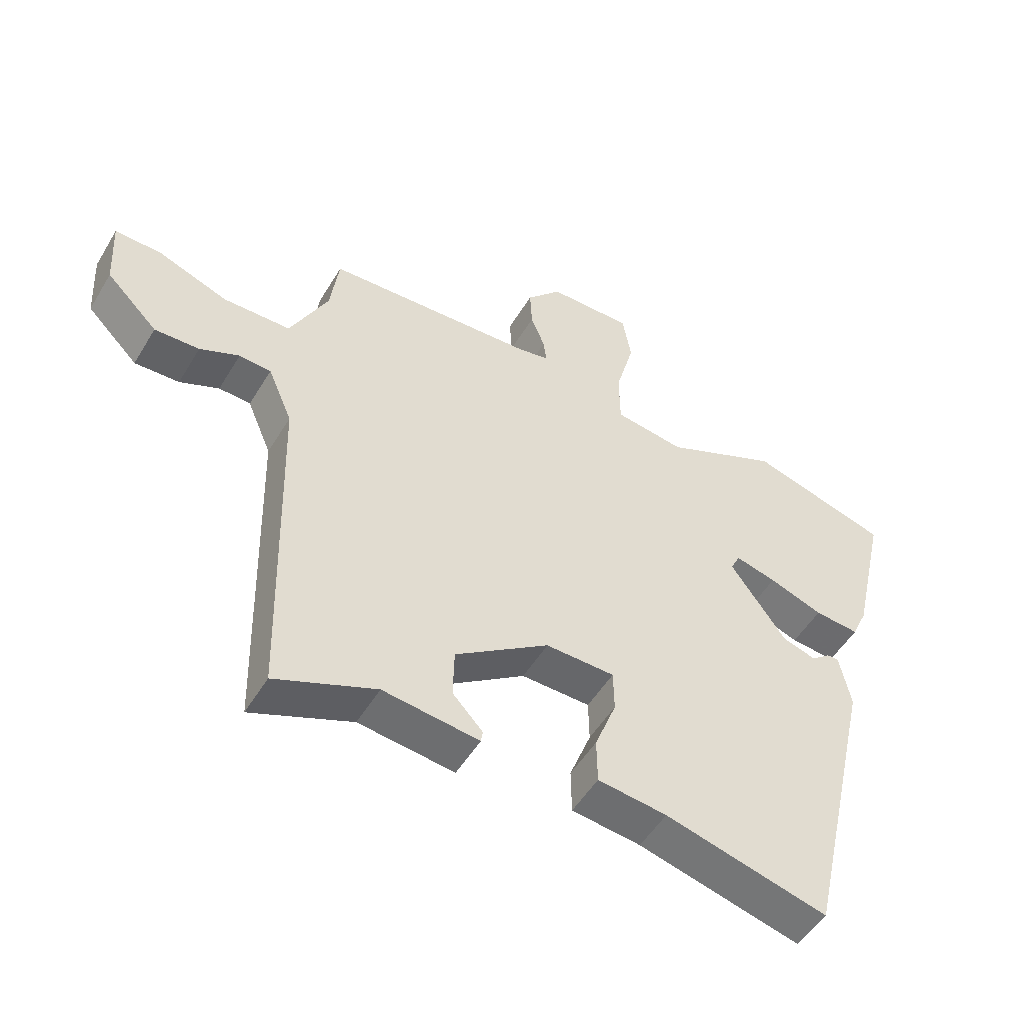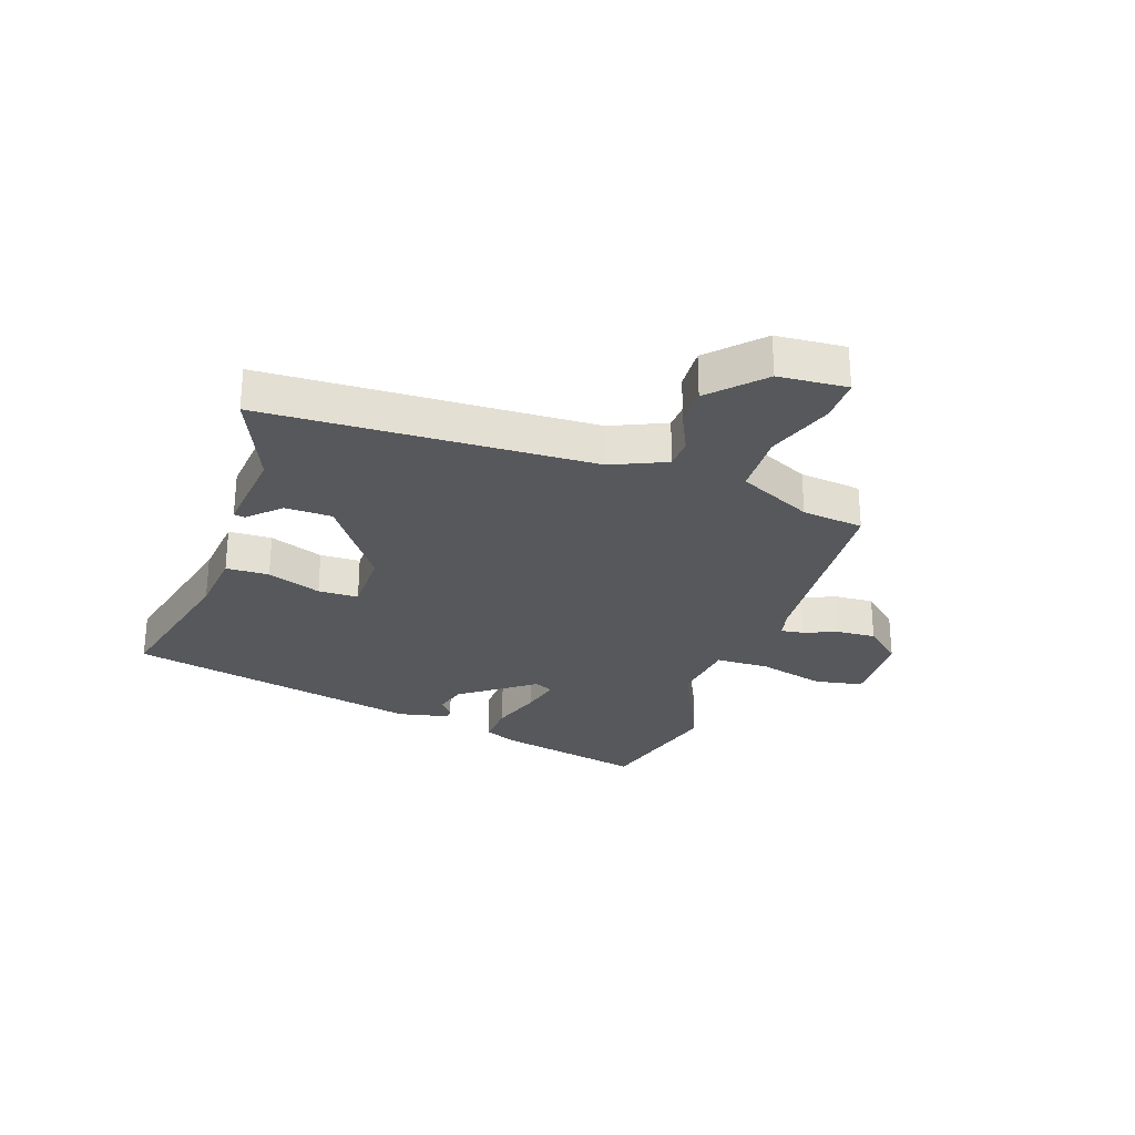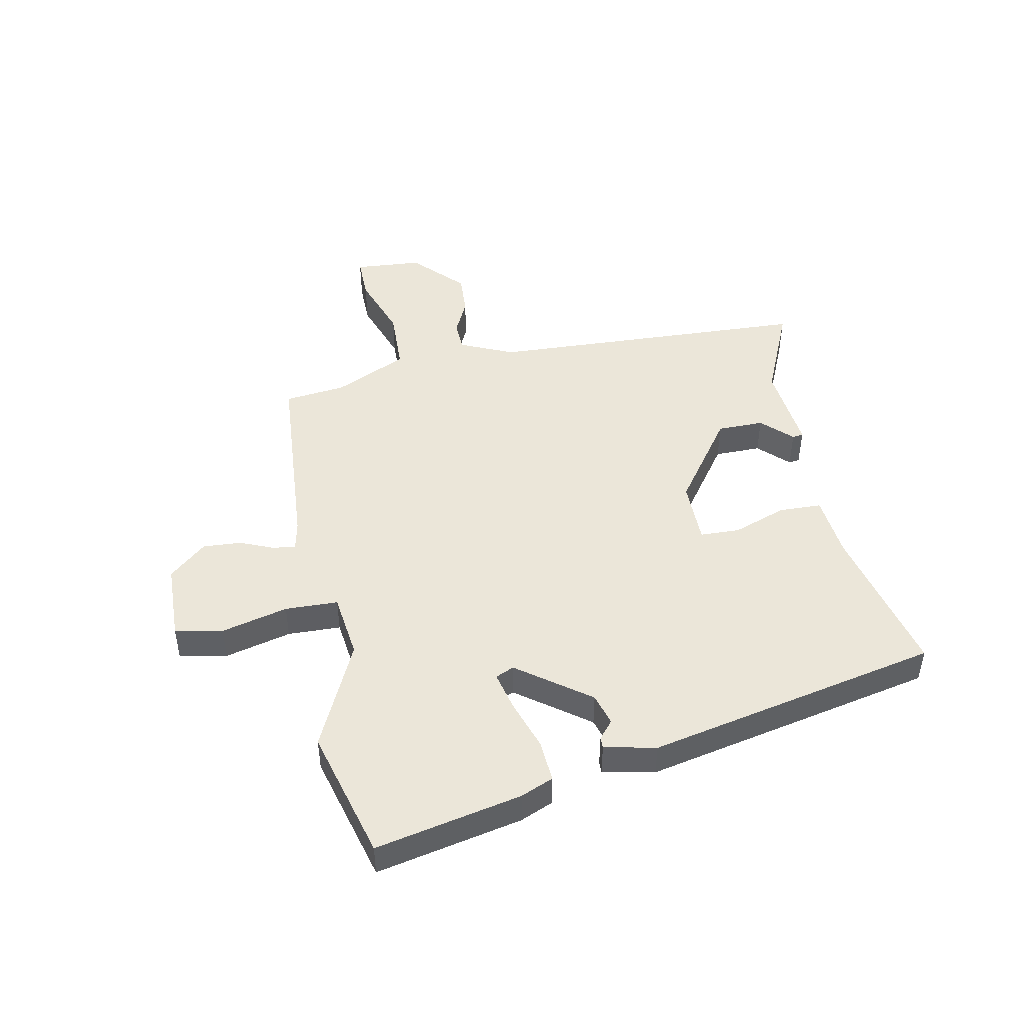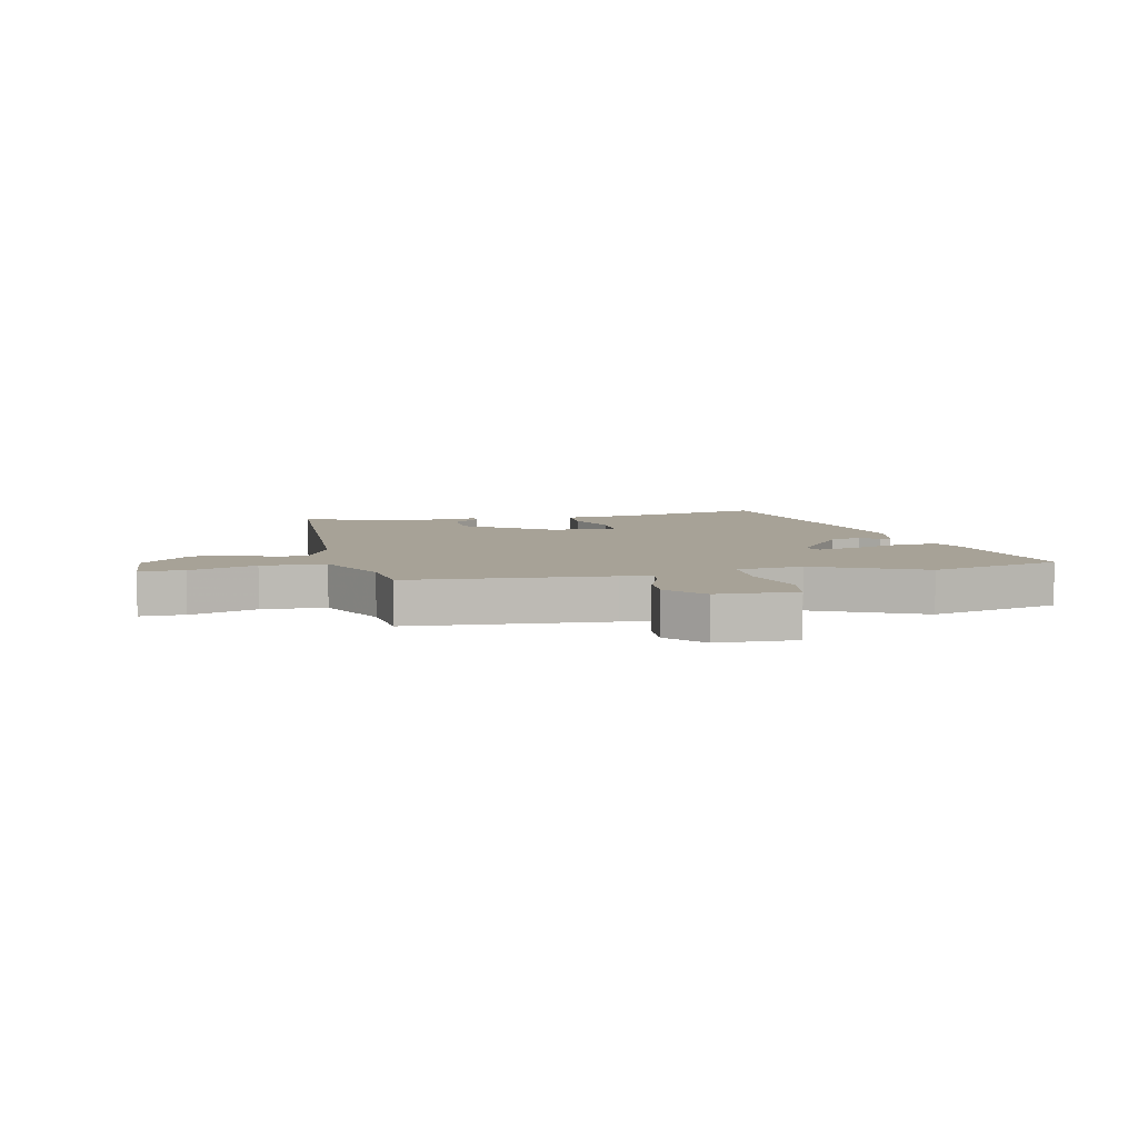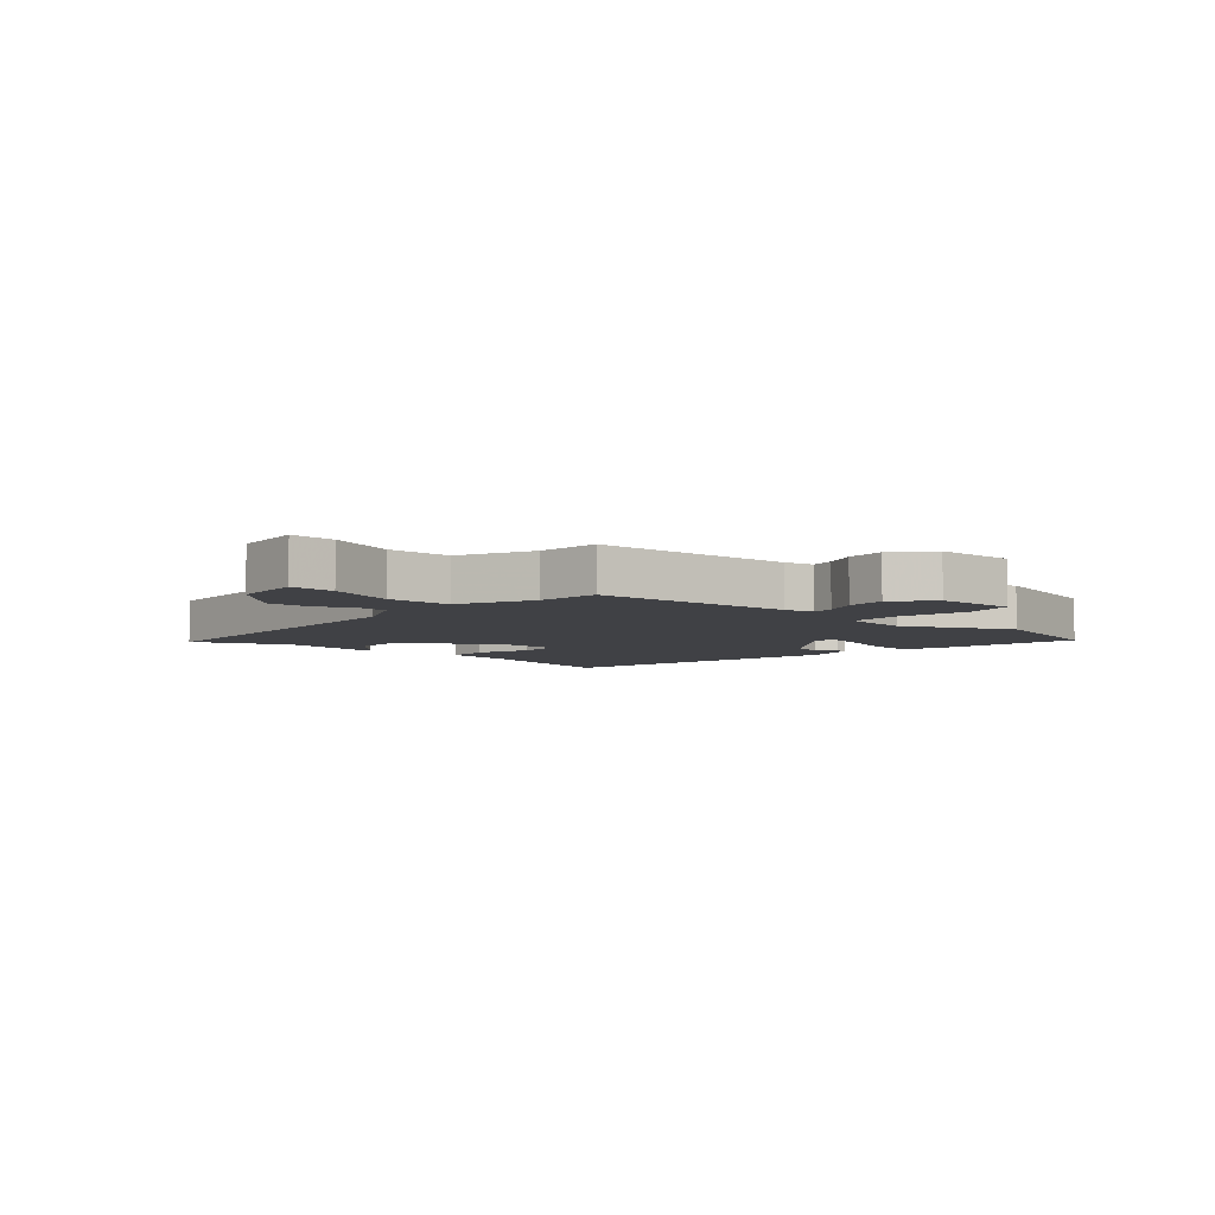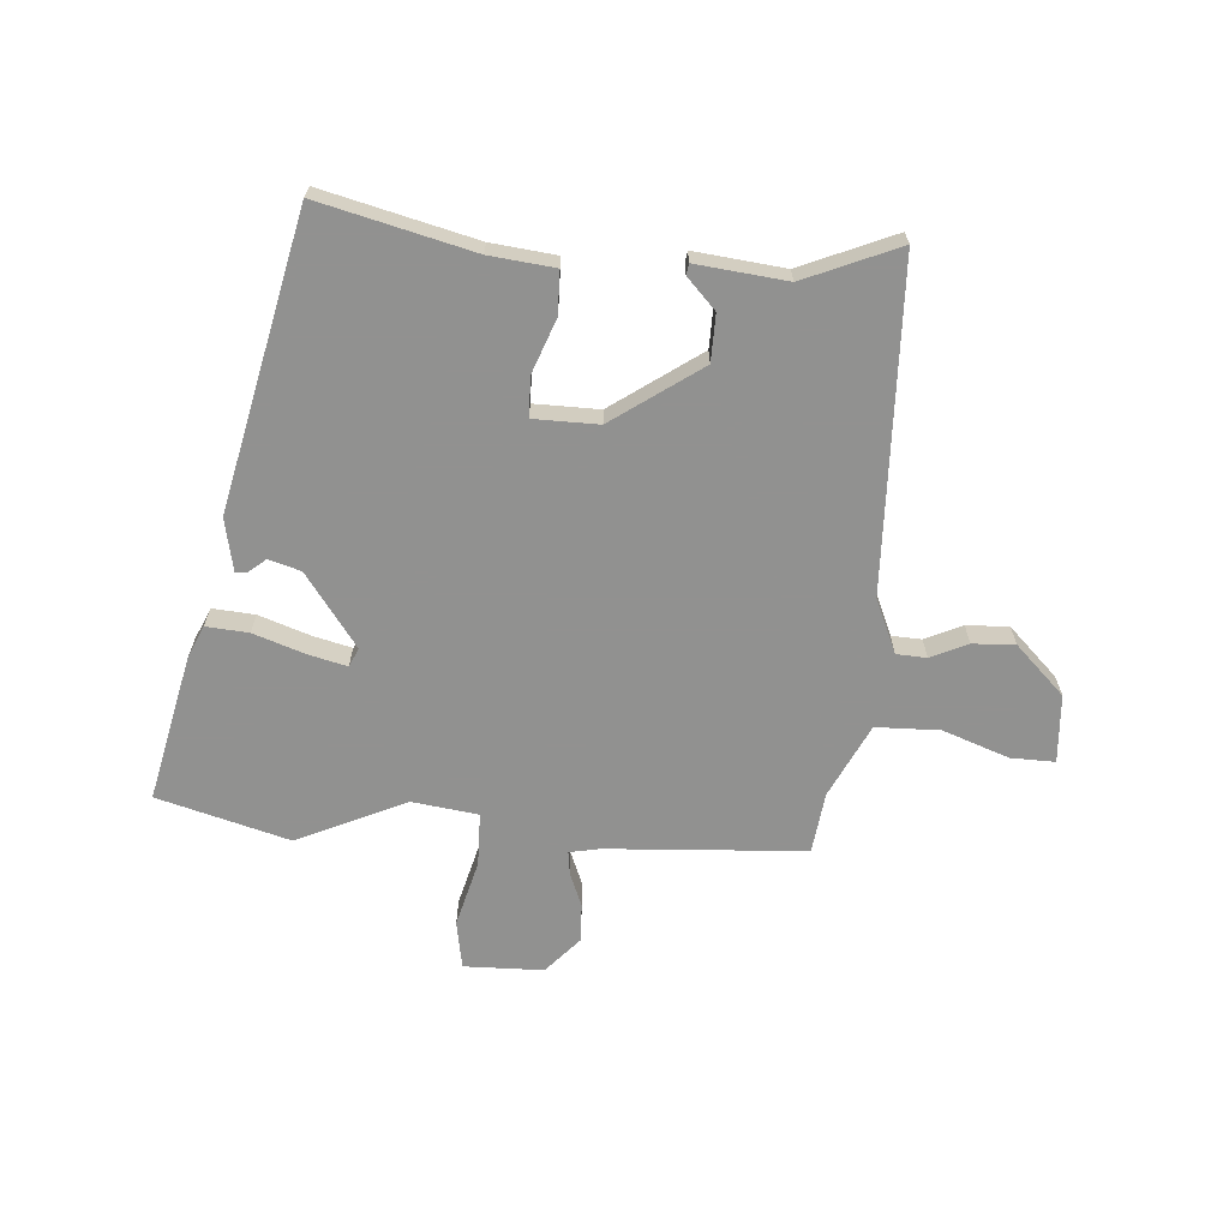
<metadata>
{"format":"obj","ext":"obj","renderer":"f3d","projection":"perspective","resolution":1024,"background":"white","views":[{"elev":-51.6,"azim":-30.3,"up":"+Z"},{"elev":-27.7,"azim":-108.2,"up":"+Y"},{"elev":46.8,"azim":79.7,"up":"+Y"},{"elev":6.6,"azim":-11.6,"up":"+Y"},{"elev":-5.8,"azim":-40.4,"up":"+Y"},{"elev":-66.0,"azim":176.1,"up":"+Y"}]}
</metadata>
<code>
v 0.366 0.07 -0.528
v 0.102 0.07 -0.461
v -0.01 0.07 -0.448
v -0.011 0.07 -0.374
v 0.024 0.07 -0.282
v 0.023 0.07 -0.213
v -0.089 0.07 -0.211
v -0.242 0.07 -0.317
v -0.244 0.07 -0.398
v -0.195 0.07 -0.45
v -0.198 0.07 -0.469
v -0.354 0.07 -0.451
v -0.517 0.07 -0.519
v -0.532 0.07 0.044
v -0.572 0.07 0.138
v -0.624 0.07 0.141
v -0.688 0.07 0.112
v -0.761 0.07 0.109
v -0.845 0.07 0.192
v -0.852 0.07 0.31
v -0.776 0.07 0.308
v -0.662 0.07 0.266
v -0.552 0.07 0.268
v -0.49 0.07 0.394
v -0.476 0.07 0.5
v -0.133 0.07 0.519
v -0.081 0.07 0.529
v -0.086 0.07 0.569
v -0.109 0.07 0.627
v -0.112 0.07 0.694
v -0.055 0.07 0.757
v 0.082 0.07 0.759
v 0.096 0.07 0.676
v 0.065 0.07 0.561
v 0.066 0.07 0.469
v 0.18 0.07 0.453
v 0.368 0.07 0.538
v 0.595 0.07 0.473
v 0.537 0.07 0.22
v 0.512 0.07 0.164
v 0.439 0.07 0.17
v 0.351 0.07 0.201
v 0.284 0.07 0.218
v 0.269 0.07 0.186
v 0.359 0.07 0.06
v 0.414 0.07 0.043
v 0.445 0.07 0.068
v 0.464 0.07 0.068
v 0.482 0.07 -0.022
v 0.366 0 -0.528
v 0.102 0 -0.461
v -0.01 0 -0.448
v -0.011 0 -0.374
v 0.024 0 -0.282
v 0.023 0 -0.213
v -0.089 0 -0.211
v -0.242 0 -0.317
v -0.244 0 -0.398
v -0.195 0 -0.45
v -0.198 0 -0.469
v -0.354 0 -0.451
v -0.517 0 -0.519
v -0.532 0 0.044
v -0.572 0 0.138
v -0.624 0 0.141
v -0.688 0 0.112
v -0.761 0 0.109
v -0.845 0 0.192
v -0.852 0 0.31
v -0.776 0 0.308
v -0.662 0 0.266
v -0.552 0 0.268
v -0.49 0 0.394
v -0.476 0 0.5
v -0.133 0 0.519
v -0.081 0 0.529
v -0.086 0 0.569
v -0.109 0 0.627
v -0.112 0 0.694
v -0.055 0 0.757
v 0.082 0 0.759
v 0.096 0 0.676
v 0.065 0 0.561
v 0.066 0 0.469
v 0.18 0 0.453
v 0.368 0 0.538
v 0.595 0 0.473
v 0.537 0 0.22
v 0.512 0 0.164
v 0.439 0 0.17
v 0.351 0 0.201
v 0.284 0 0.218
v 0.269 0 0.186
v 0.359 0 0.06
v 0.414 0 0.043
v 0.445 0 0.068
v 0.464 0 0.068
v 0.482 0 -0.022
f 46 47 48 49
f 45 46 49 1
f 44 45 1 2
f 39 40 41 42
f 39 42 43
f 36 37 38 39
f 35 36 39 43
f 31 32 33 34
f 31 34 35
f 28 29 30 31
f 27 28 31 35
f 26 27 35 43
f 24 25 26 43
f 19 20 21 22
f 19 22 23
f 16 17 18 19
f 15 16 19 23
f 14 15 23 24
f 12 13 14 24
f 9 10 11 12
f 8 9 12 24
f 2 3 4 5
f 44 2 5 6
f 43 44 6 7
f 7 8 24 43
f 98 97 96 95
f 50 98 95 94
f 51 50 94 93
f 91 90 89 88
f 92 91 88
f 88 87 86 85
f 92 88 85 84
f 83 82 81 80
f 84 83 80
f 80 79 78 77
f 84 80 77 76
f 92 84 76 75
f 92 75 74 73
f 71 70 69 68
f 72 71 68
f 68 67 66 65
f 72 68 65 64
f 73 72 64 63
f 73 63 62 61
f 61 60 59 58
f 73 61 58 57
f 54 53 52 51
f 55 54 51 93
f 56 55 93 92
f 92 73 57 56
f 1 50 51 2
f 2 51 52 3
f 3 52 53 4
f 4 53 54 5
f 5 54 55 6
f 6 55 56 7
f 7 56 57 8
f 8 57 58 9
f 9 58 59 10
f 10 59 60 11
f 11 60 61 12
f 12 61 62 13
f 13 62 63 14
f 14 63 64 15
f 15 64 65 16
f 16 65 66 17
f 17 66 67 18
f 18 67 68 19
f 19 68 69 20
f 20 69 70 21
f 21 70 71 22
f 22 71 72 23
f 23 72 73 24
f 24 73 74 25
f 25 74 75 26
f 26 75 76 27
f 27 76 77 28
f 28 77 78 29
f 29 78 79 30
f 30 79 80 31
f 31 80 81 32
f 32 81 82 33
f 33 82 83 34
f 34 83 84 35
f 35 84 85 36
f 36 85 86 37
f 37 86 87 38
f 38 87 88 39
f 39 88 89 40
f 40 89 90 41
f 41 90 91 42
f 42 91 92 43
f 43 92 93 44
f 44 93 94 45
f 45 94 95 46
f 46 95 96 47
f 47 96 97 48
f 48 97 98 49
f 49 98 50 1

</code>
